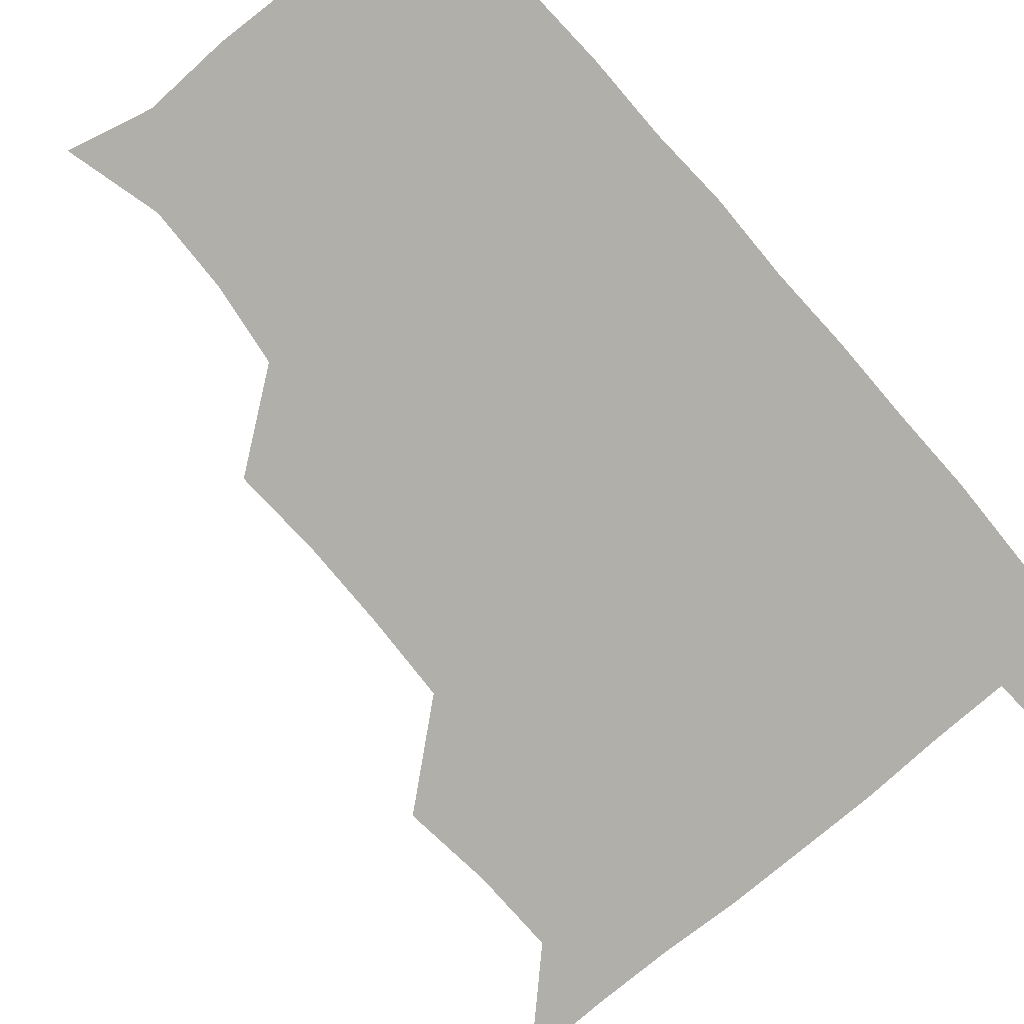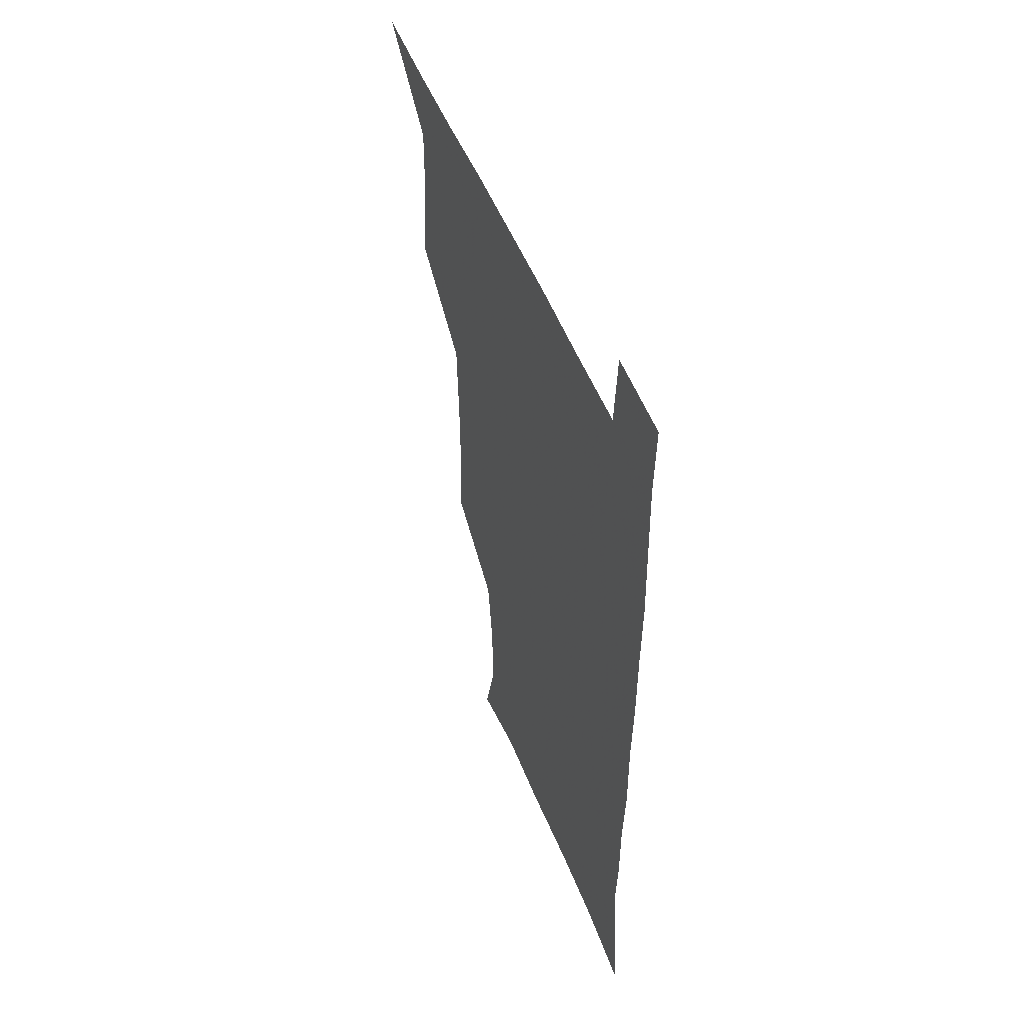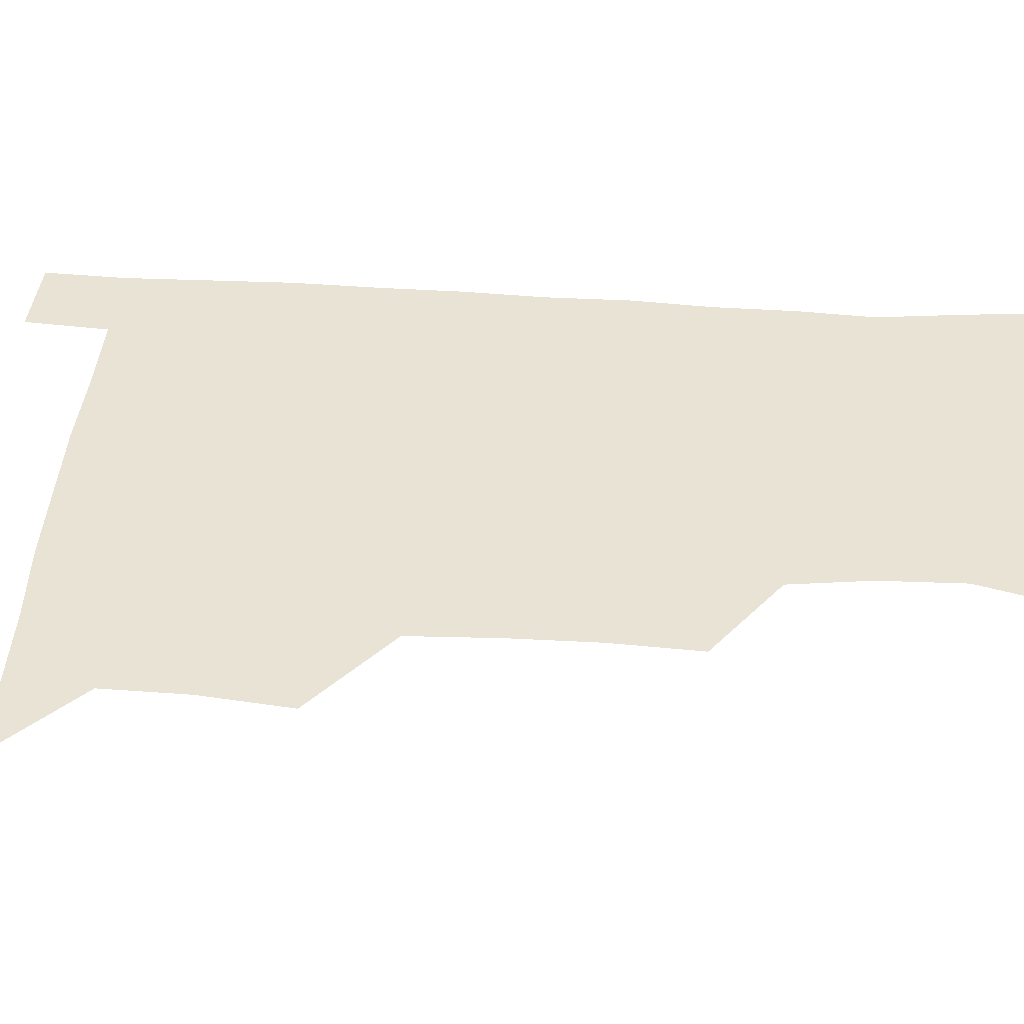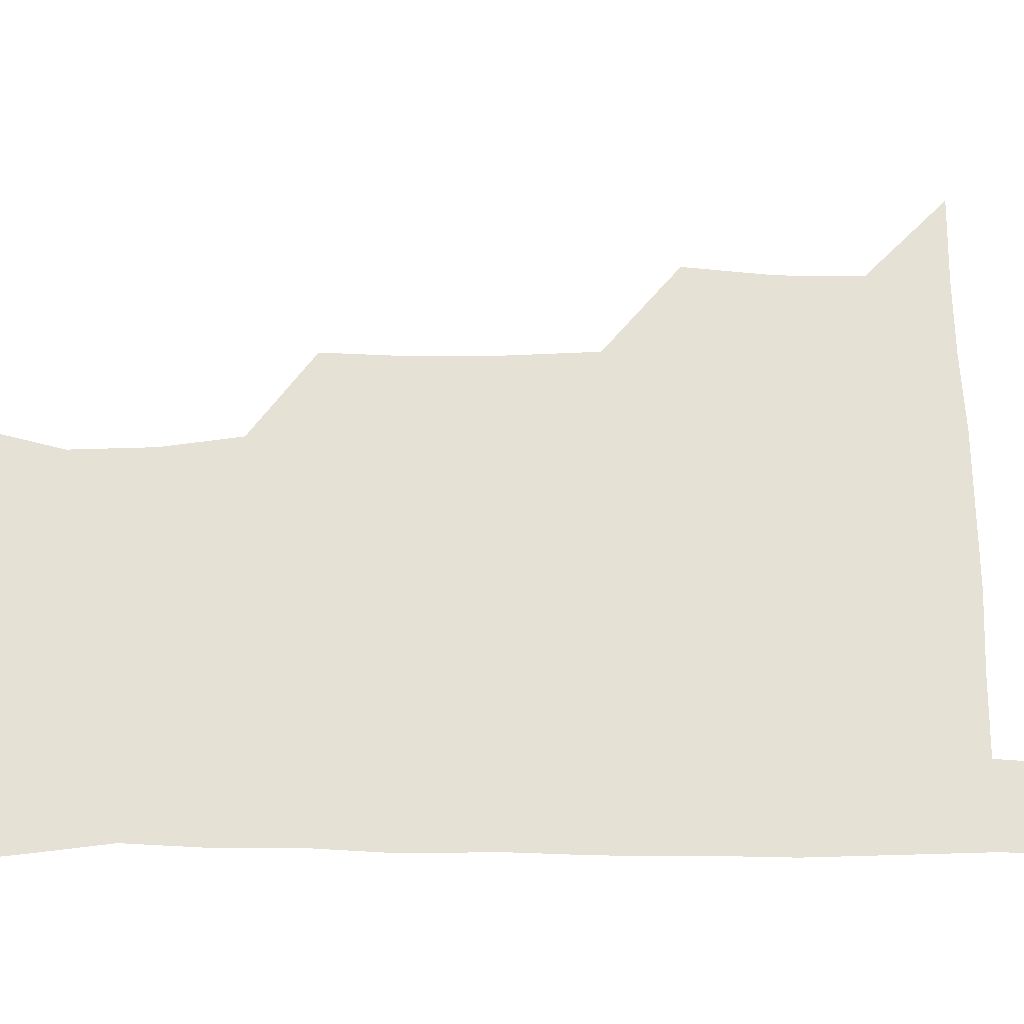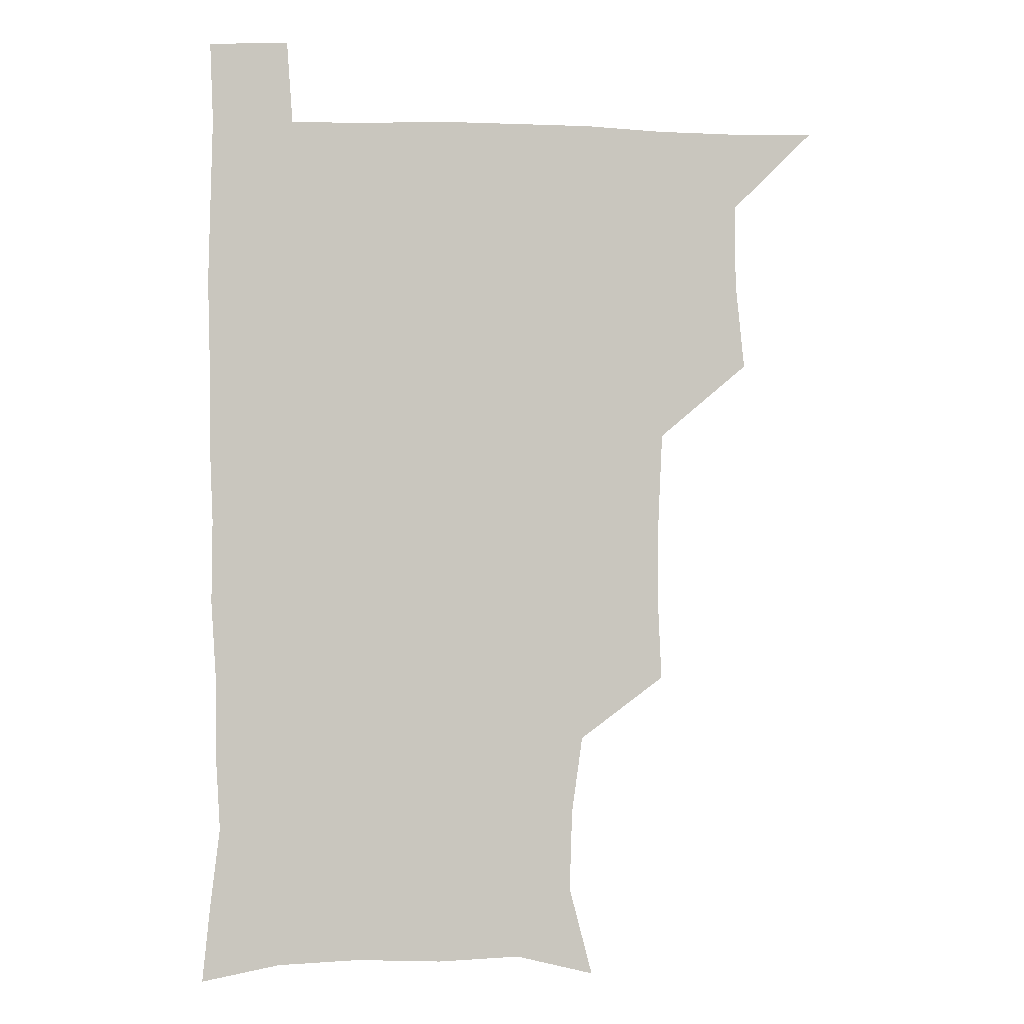
<metadata>
{"format":"obj","ext":"obj","renderer":"f3d","projection":"perspective","resolution":1024,"background":"white","views":[{"elev":-78.0,"azim":40.4,"up":"+Z"},{"elev":52.4,"azim":68.4,"up":"+Y"},{"elev":42.2,"azim":-85.7,"up":"+Z"},{"elev":64.7,"azim":90.0,"up":"+Z"},{"elev":-0.4,"azim":172.1,"up":"+Y"}]}
</metadata>
<code>
v 480 540.1 0
v 507.2 445.6 0
v 510.6 478.7 0
v 511.1 509.7 0
v 512.1 539.5 0
v 541.4 320.1 0
v 542.9 353 0
v 542.5 384.7 0
v 541 417.3 0
v 542 450.2 0
v 543.8 481.4 0
v 543 510.5 0
v 542 539.9 0
v 569.9 202.1 0
v 578.7 236 0
v 577.8 266.7 0
v 573.7 296.2 0
v 575.3 332.7 0
v 574.8 363.3 0
v 574.1 393.4 0
v 573.8 423.6 0
v 573.7 453.3 0
v 574 482.4 0
v 573.6 510.6 0
v 571.2 541.3 0
v 599.8 209.7 0
v 604.7 242.8 0
v 604.1 273 0
v 603.3 305 0
v 603.9 338.1 0
v 602.9 366.2 0
v 603.3 397.5 0
v 602.8 425.5 0
v 602.5 454.2 0
v 602.7 482.8 0
v 602.3 511.1 0
v 600.7 541.5 0
v 630.9 208.6 0
v 632 245.3 0
v 631.4 276.3 0
v 631 307.6 0
v 630.8 337.9 0
v 630.6 366.9 0
v 630.7 396.5 0
v 630.7 426.6 0
v 630.8 454.8 0
v 631 482.9 0
v 631.2 511.1 0
v 630 541.6 0
v 663.3 210.1 0
v 660 244.8 0
v 658.7 276.1 0
v 658 307.2 0
v 657.7 337.8 0
v 657.9 367.1 0
v 658.4 395.8 0
v 658.7 425.1 0
v 659.2 453.9 0
v 659.2 483.3 0
v 659.7 511.6 0
v 660.3 540.4 0
v 694.3 208.9 0
v 688.3 242.5 0
v 686.2 273.3 0
v 685.2 304.4 0
v 685.1 334.3 0
v 686.3 363.2 0
v 686.5 393.1 0
v 687.1 422.8 0
v 687.8 452.4 0
v 687.7 482.3 0
v 688.4 511.2 0
v 689.2 540 0
v 691.4 571.1 0
v 724 203.3 0
v 721.1 231.4 0
v 717.3 262.5 0
v 718.8 291 0
v 718.9 321.6 0
v 720.6 351.4 0
v 720.2 383 0
v 721.3 413.9 0
v 721.4 445.5 0
v 722 476.8 0
v 721.1 508.6 0
v 720.2 539.7 0
v 721.3 569.8 0
f 4 5 1
f 9 10 2
f 2 10 3
f 10 11 3
f 3 11 4
f 11 12 4
f 4 12 5
f 12 13 5
f 17 18 6
f 6 18 7
f 18 19 7
f 7 19 8
f 19 20 8
f 8 20 9
f 20 21 9
f 9 21 10
f 21 22 10
f 10 22 11
f 22 23 11
f 11 23 12
f 23 24 12
f 12 24 13
f 24 25 13
f 14 26 15
f 26 27 15
f 15 27 16
f 27 28 16
f 16 28 17
f 28 29 17
f 17 29 18
f 29 30 18
f 18 30 19
f 30 31 19
f 19 31 20
f 31 32 20
f 20 32 21
f 32 33 21
f 21 33 22
f 33 34 22
f 22 34 23
f 34 35 23
f 23 35 24
f 35 36 24
f 24 36 25
f 36 37 25
f 26 38 27
f 38 39 27
f 27 39 28
f 39 40 28
f 28 40 29
f 40 41 29
f 29 41 30
f 41 42 30
f 30 42 31
f 42 43 31
f 31 43 32
f 43 44 32
f 32 44 33
f 44 45 33
f 33 45 34
f 45 46 34
f 34 46 35
f 46 47 35
f 35 47 36
f 47 48 36
f 36 48 37
f 48 49 37
f 38 50 39
f 50 51 39
f 39 51 40
f 51 52 40
f 40 52 41
f 52 53 41
f 41 53 42
f 53 54 42
f 42 54 43
f 54 55 43
f 43 55 44
f 55 56 44
f 44 56 45
f 56 57 45
f 45 57 46
f 57 58 46
f 46 58 47
f 58 59 47
f 47 59 48
f 59 60 48
f 48 60 49
f 60 61 49
f 50 62 51
f 62 63 51
f 51 63 52
f 63 64 52
f 52 64 53
f 64 65 53
f 53 65 54
f 65 66 54
f 54 66 55
f 66 67 55
f 55 67 56
f 67 68 56
f 56 68 57
f 68 69 57
f 57 69 58
f 69 70 58
f 58 70 59
f 70 71 59
f 59 71 60
f 71 72 60
f 60 72 61
f 72 73 61
f 62 75 63
f 75 76 63
f 63 76 64
f 76 77 64
f 64 77 65
f 77 78 65
f 65 78 66
f 78 79 66
f 66 79 67
f 79 80 67
f 67 80 68
f 80 81 68
f 68 81 69
f 81 82 69
f 69 82 70
f 82 83 70
f 70 83 71
f 83 84 71
f 71 84 72
f 84 85 72
f 72 85 73
f 85 86 73
f 73 86 74
f 86 87 74

</code>
